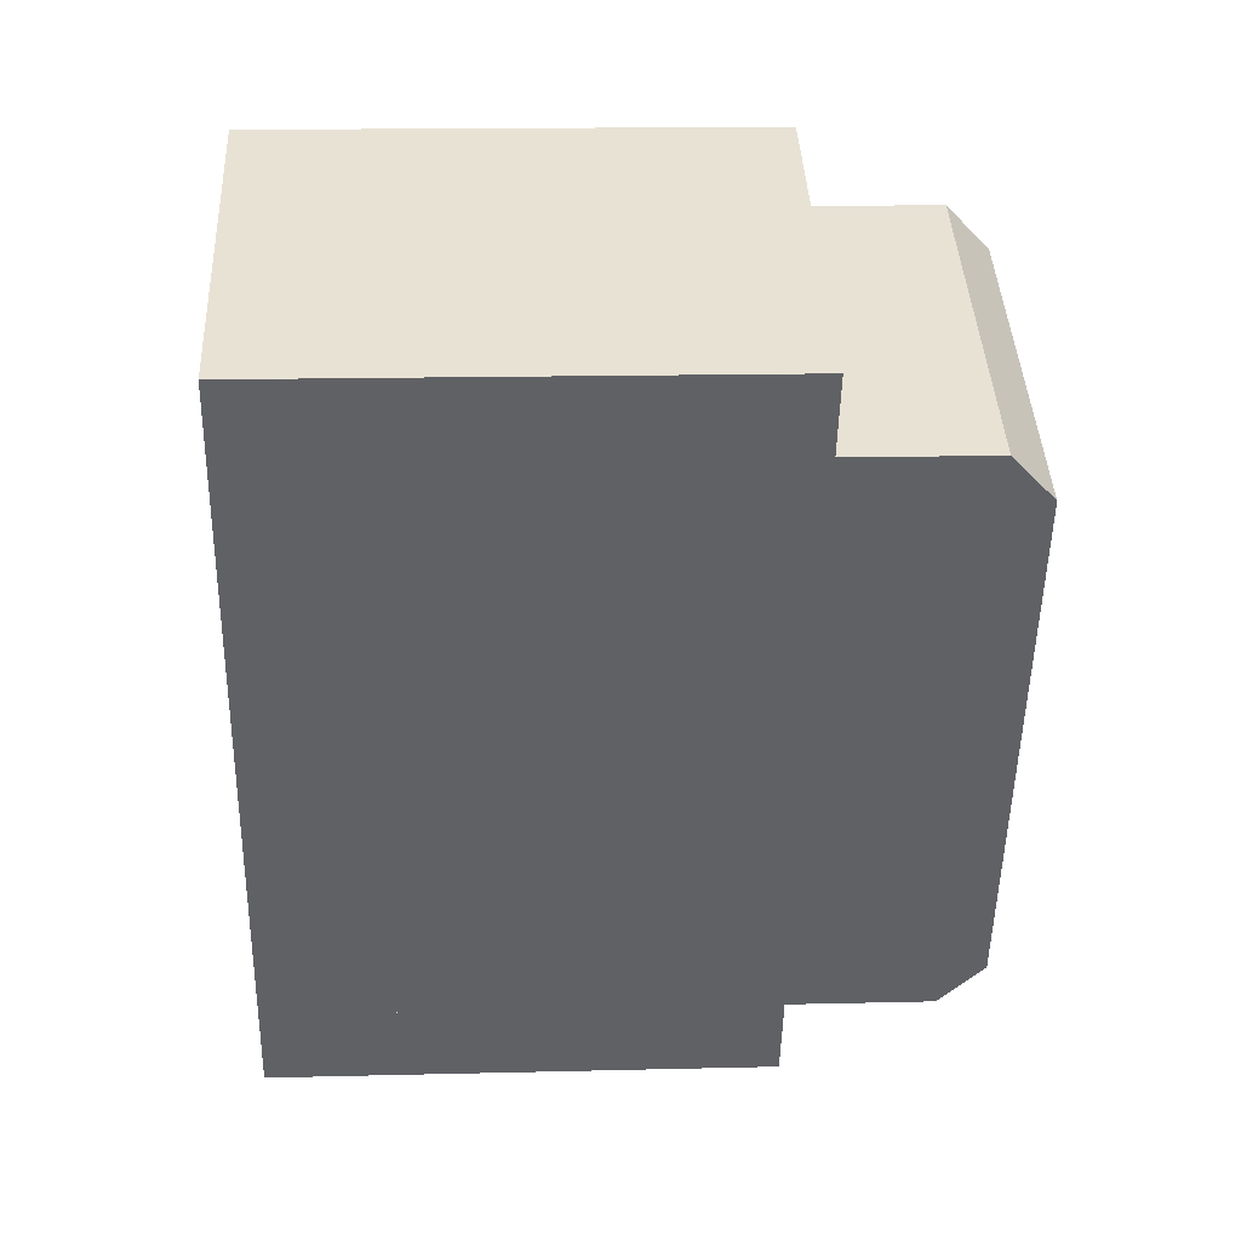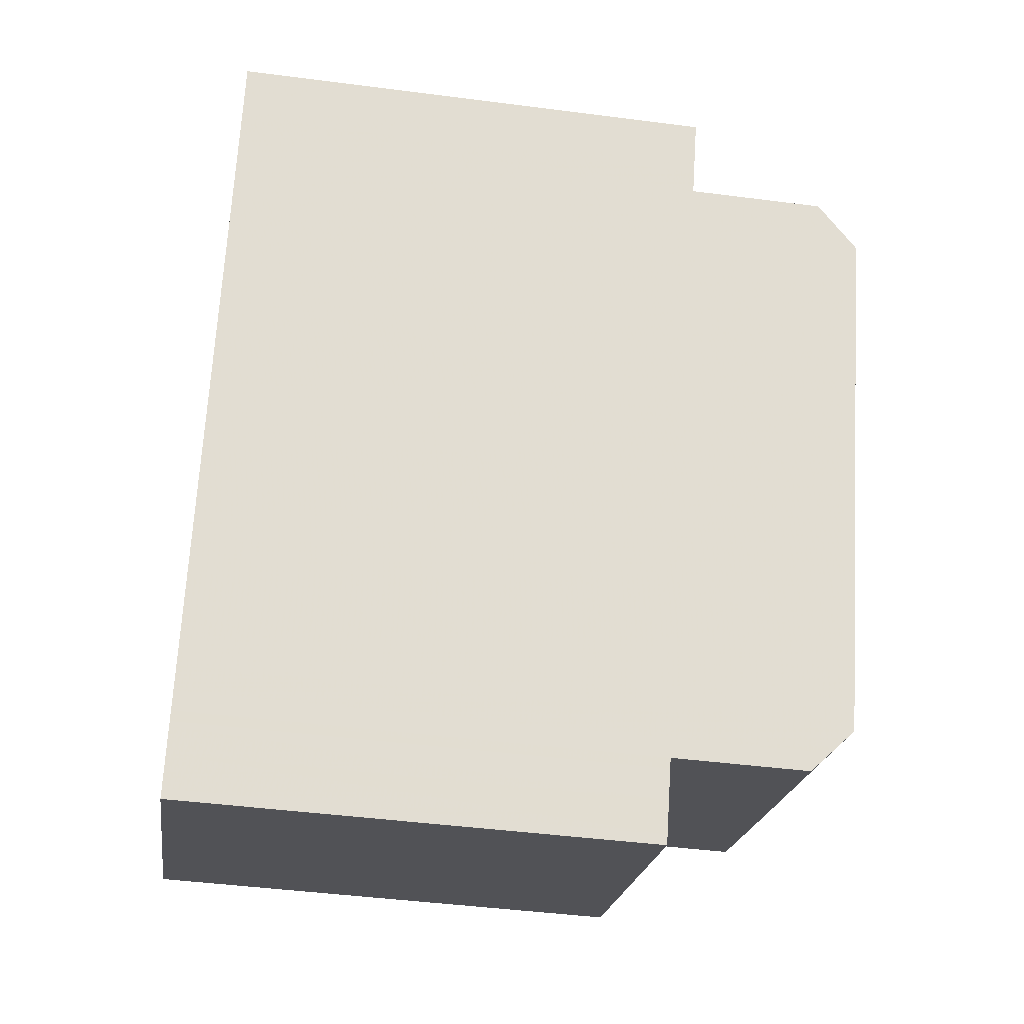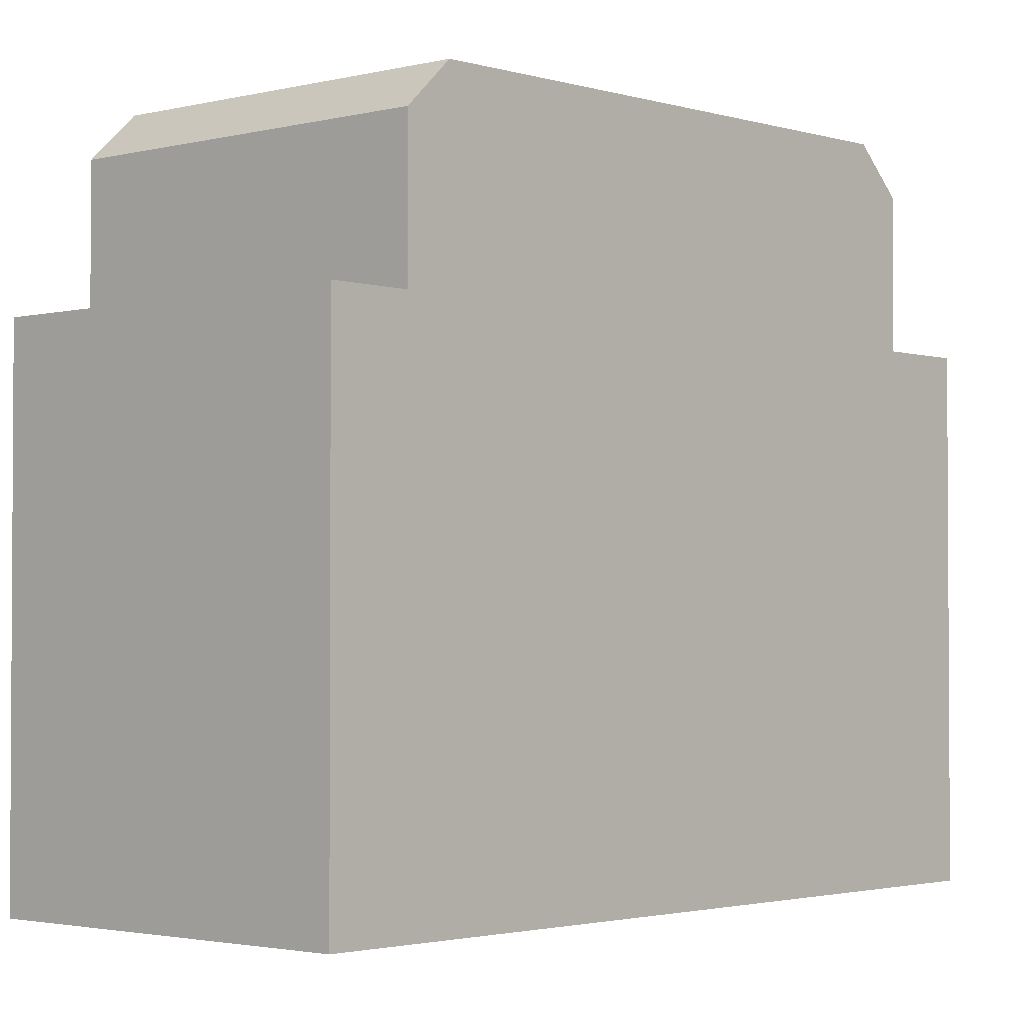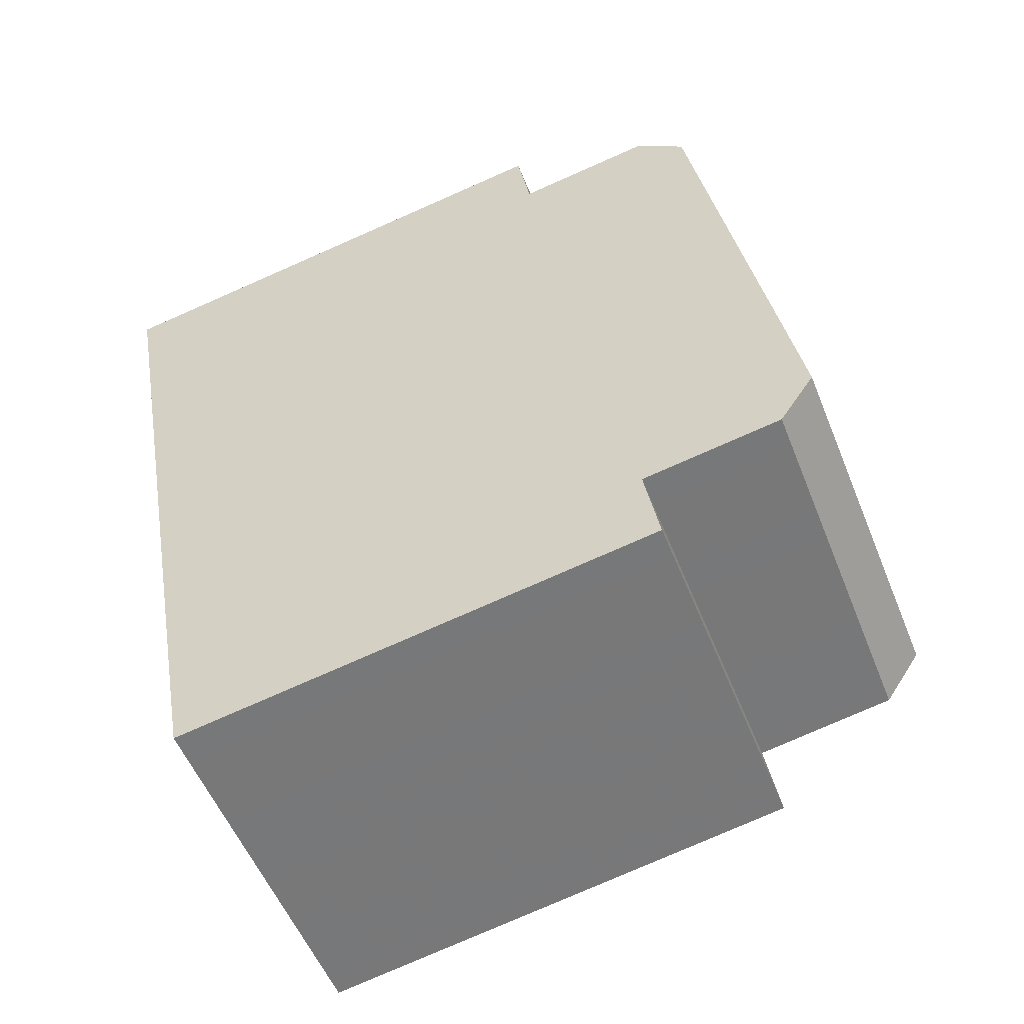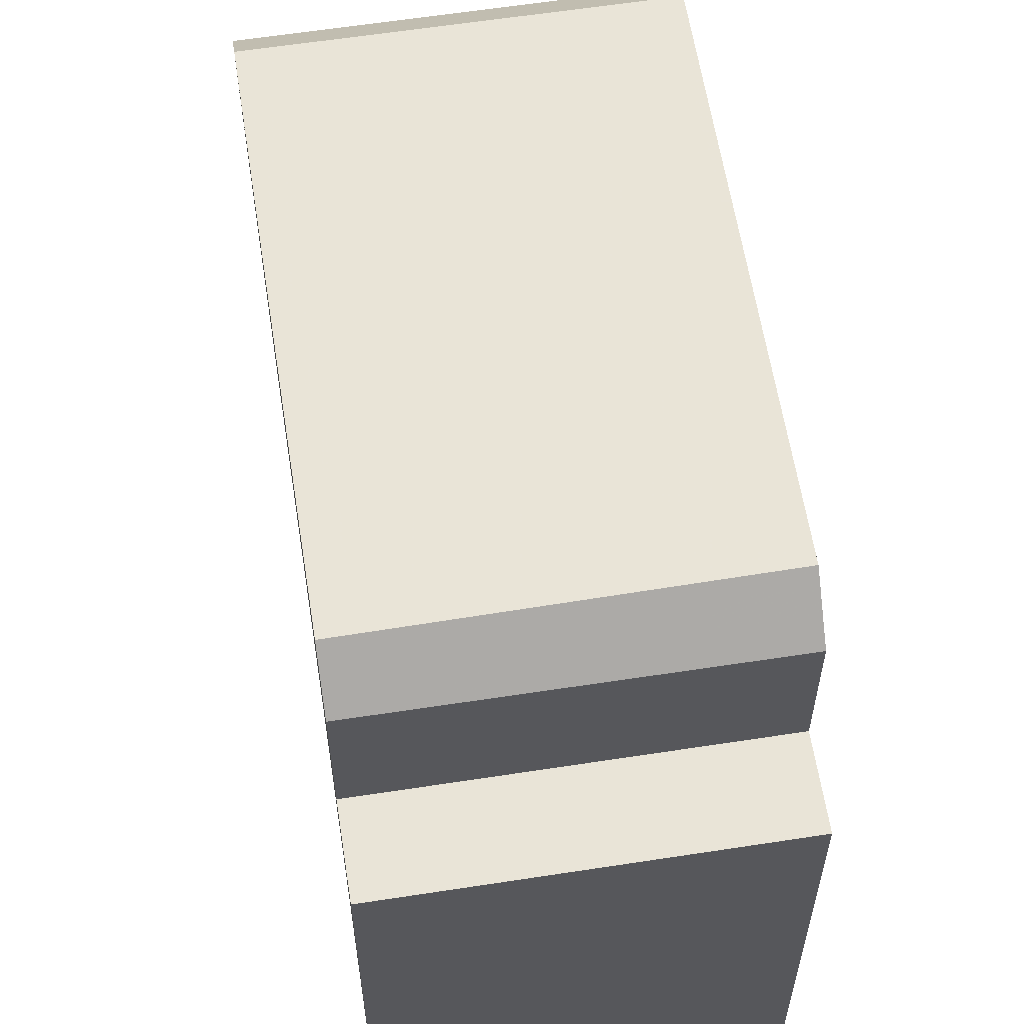
<metadata>
{"format":"obj","ext":"obj","renderer":"f3d","projection":"perspective","resolution":1024,"background":"white","views":[{"elev":15.9,"azim":-92.9,"up":"+Y"},{"elev":-45.3,"azim":-98.5,"up":"+Y"},{"elev":-2.2,"azim":-113.5,"up":"+Z"},{"elev":-79.4,"azim":-66.4,"up":"+Y"},{"elev":60.8,"azim":15.2,"up":"+Z"}]}
</metadata>
<code>
v 175.4 -2027 7.528
v 180.6 -2025 7.513
v 185.6 -2036 7.465
v 180.4 -2038 7.48
v 184.8 -2034 10.34
v 179.6 -2037 10.32
v 176.2 -2029 10.3
v 181.4 -2027 10.31
v 181.2 -2027 10.31
v 176.2 -2029 10.3
v 179.6 -2037 10.32
v 184.8 -2034 10.34
v 181.4 -2027 10.31
v 176.2 -2029 10.3
v 181.1 -2026 7.508
v 175.9 -2028 7.523
v 180.9 -2026 7.509
v 175.7 -2028 7.525
v 179.9 -2037 7.486
v 185.1 -2035 7.47
v 181.1 -2026 7.508
v 175.9 -2028 7.523
v 185.1 -2035 9.626
v 179.9 -2037 9.654
v 175.9 -2028 9.653
v 181.1 -2026 9.647
v 175.4 -2027 7.528
v 180.6 -2025 7.512
v 180.4 -2025 7.513
v 180.4 -2025 7.513
v 181.2 -2027 10.31
v 184.6 -2034 10.33
v 180.8 -2026 7.51
v 184.6 -2034 10.33
v 184.9 -2035 7.471
v 180.9 -2026 9.648
v 180.9 -2026 7.508
v 180.9 -2026 7.509
v 185.4 -2036 7.465
v 184.9 -2035 9.627
v 175.4 -2027 7.528
v 175.4 -2027 7.528
v 176.2 -2029 10.3
v 179.6 -2037 10.32
v 179.9 -2037 7.486
v 179.9 -2037 9.654
v 179.6 -2037 10.32
v 175.7 -2028 7.525
v 175.9 -2028 9.653
v 175.9 -2028 7.523
v 175.9 -2028 7.523
v 180.4 -2038 7.48
v 185.2 -2035 7.469
v 185 -2035 7.47
v 180 -2037 7.485
v 179.9 -2037 7.485
v 185.4 -2036 7.466
v 185.5 -2036 7.466
v 180.3 -2038 7.481
v 180.3 -2038 7.481
v 179.8 -2027 10.31
v 183.5 -2036 7.475
v 183.5 -2036 9.634
v 183.2 -2035 10.33
v 179 -2026 7.517
v 179.1 -2026 7.517
v 179.8 -2027 10.31
v 183.2 -2035 10.33
v 179.4 -2026 7.514
v 179.5 -2027 9.649
v 179.5 -2027 7.512
v 179.5 -2027 7.513
v 183.6 -2036 7.474
v 184 -2037 7.47
v 184.1 -2037 7.47
v 181.1 -2026 9.647
v 180.9 -2026 9.648
v 179.5 -2027 9.649
v 180.9 -2026 7.508
v 181.1 -2026 7.508
v 175.9 -2028 9.653
v 175.9 -2028 9.653
v 175.9 -2028 7.523
v 179.5 -2027 7.512
v 175.9 -2028 7.523
v 178.1 -2026 7.52
v 178.1 -2026 7.52
v 178.9 -2028 10.31
v 182.3 -2035 10.33
v 178.5 -2027 7.517
v 178.6 -2027 9.65
v 178.6 -2027 7.515
v 178.6 -2027 7.515
v 182.7 -2036 7.477
v 178.6 -2027 7.515
v 183.1 -2037 7.473
v 183.2 -2037 7.472
v 178.6 -2027 9.65
v 182.6 -2036 7.477
v 182.6 -2036 9.639
v 178.9 -2028 10.31
v 182.3 -2035 10.33
v 180.8 -2026 9.648
v 184.8 -2035 7.471
v 184.8 -2035 9.627
v 181.1 -2027 10.31
v 184.5 -2034 10.33
v 180.8 -2026 7.509
v 180.8 -2026 7.509
v 180.4 -2025 7.513
v 180.3 -2025 7.513
v 184.5 -2034 10.33
v 181.1 -2027 10.31
v 180.7 -2026 7.51
v 180.8 -2026 7.509
v 180.8 -2026 9.648
v 184.9 -2035 7.47
v 185.4 -2036 7.466
v 185.3 -2036 7.466
v 179.7 -2037 9.95
v 182.5 -2036 9.935
v 184.7 -2035 9.923
v 184.7 -2035 9.923
v 183.4 -2035 9.93
v 179.7 -2037 9.95
v 184.9 -2035 9.922
v 184.9 -2035 7.47
v 185.1 -2035 7.469
v 179.9 -2037 7.485
v 182.7 -2036 7.477
v 183.6 -2036 7.474
v 179.9 -2037 7.485
v 184.9 -2035 7.47
v 182.9 -2037 7.475
v 183.8 -2036 7.472
v 185.1 -2036 7.468
v 185.1 -2036 7.468
v 185.3 -2035 7.468
v 180.1 -2038 7.483
v 180.1 -2038 7.483
v 183.5 -2036 7.475
v 182.6 -2036 7.477
v 179.9 -2037 7.486
v 179.9 -2037 7.486
v 184.8 -2035 7.471
v 184.9 -2035 7.471
v 179.9 -2037 9.654
v 182.6 -2036 9.639
v 184.8 -2035 9.627
v 184.9 -2035 9.627
v 185.1 -2035 7.47
v 183.5 -2036 9.634
v 179.9 -2037 9.654
v 185.1 -2035 9.626
v 182 -2036 7.479
v 182.2 -2037 7.477
v 181.9 -2036 9.643
v 181.8 -2036 9.939
v 181.9 -2036 7.479
v 182 -2036 7.479
v 177.4 -2026 7.522
v 177.5 -2026 7.522
v 178.2 -2028 10.31
v 181.6 -2036 10.33
v 177.8 -2027 7.519
v 177.9 -2027 9.651
v 177.9 -2027 7.517
v 177.9 -2027 7.517
v 177.9 -2027 7.517
v 177.9 -2027 9.651
v 181.9 -2036 7.479
v 181.9 -2036 9.643
v 178.2 -2028 10.31
v 181.6 -2036 10.33
v 182.4 -2037 7.475
v 182.5 -2037 7.474
v 181.7 -2037 7.478
v 181.5 -2037 7.48
v 181.2 -2036 10.33
v 181.3 -2036 9.941
v 181.5 -2037 7.48
v 181.4 -2036 7.481
v 181.4 -2036 9.646
v 177.5 -2028 9.651
v 181.4 -2036 7.481
v 181.4 -2036 9.646
v 177.8 -2028 10.31
v 177 -2027 7.523
v 177 -2026 7.523
v 181.2 -2036 10.33
v 177.8 -2028 10.31
v 177.3 -2027 7.52
v 177.5 -2028 7.519
v 177.5 -2028 9.651
v 177.5 -2028 7.519
v 177.5 -2028 7.519
v 182 -2038 7.476
v 181.9 -2038 7.476
v 180 -2036 10.32
v 180.2 -2037 9.948
v 180.6 -2038 7.482
v 180.4 -2037 7.483
v 180.4 -2037 7.484
v 180.3 -2037 7.484
v 175.8 -2027 7.527
v 175.8 -2027 7.527
v 180 -2036 10.32
v 176.6 -2029 10.3
v 176.2 -2028 7.523
v 176.3 -2028 7.522
v 176.3 -2028 9.652
v 176.3 -2028 7.522
v 176.3 -2028 7.522
v 180.8 -2038 7.479
v 180.8 -2038 7.48
v 180.3 -2037 9.652
v 176.3 -2028 9.652
v 180.3 -2037 7.484
v 180.3 -2037 9.652
v 176.6 -2029 10.3
v 175.4 -2027 7.528
v 175.4 -2027 7.528
v 175.4 -2027 0
v 175.4 -2027 0
v 180.6 -2025 7.512
v 180.6 -2025 7.513
v 180.6 -2025 -8.882e-16
v 180.6 -2025 -8.882e-16
v 185.4 -2036 7.465
v 185.6 -2036 7.465
v 185.6 -2036 8.882e-16
v 185.4 -2036 8.882e-16
v 180.3 -2038 7.481
v 180.4 -2038 7.48
v 180.4 -2038 0
v 180.3 -2038 -8.882e-16
v 176.2 -2029 10.3
v 179.6 -2037 10.32
v 179.6 -2037 0
v 176.2 -2029 0
v 184.8 -2034 10.34
v 181.4 -2027 10.31
v 181.4 -2027 0
v 184.8 -2034 0
v 184.9 -2035 9.922
v 184.8 -2034 10.34
v 184.8 -2034 0
v 184.9 -2035 0
v 175.9 -2028 9.653
v 176.2 -2029 10.3
v 176.2 -2029 0
v 175.9 -2028 0
v 181.1 -2026 7.508
v 181.1 -2026 7.508
v 181.1 -2026 -8.882e-16
v 181.1 -2026 8.882e-16
v 175.7 -2028 7.525
v 175.9 -2028 7.523
v 175.9 -2028 0
v 175.7 -2028 -8.882e-16
v 181.1 -2026 7.508
v 180.9 -2026 7.509
v 180.9 -2026 8.882e-16
v 181.1 -2026 -8.882e-16
v 175.4 -2027 7.528
v 175.7 -2028 7.525
v 175.7 -2028 -8.882e-16
v 175.4 -2027 -8.882e-16
v 175.4 -2027 7.528
v 175.4 -2027 7.528
v 175.4 -2027 -8.882e-16
v 175.4 -2027 0
v 180.9 -2026 7.509
v 180.6 -2025 7.512
v 180.6 -2025 -8.882e-16
v 180.9 -2026 8.882e-16
v 180.6 -2025 7.513
v 180.4 -2025 7.513
v 180.4 -2025 0
v 180.6 -2025 -8.882e-16
v 185.4 -2036 7.466
v 185.4 -2036 7.465
v 185.4 -2036 8.882e-16
v 185.4 -2036 0
v 175.8 -2027 7.527
v 175.4 -2027 7.528
v 175.4 -2027 0
v 175.8 -2027 8.882e-16
v 180.4 -2038 7.48
v 180.4 -2038 7.48
v 180.4 -2038 -8.882e-16
v 180.4 -2038 0
v 185.3 -2035 7.468
v 185.2 -2035 7.469
v 185.2 -2035 8.882e-16
v 185.3 -2035 0
v 179.9 -2037 7.485
v 179.9 -2037 7.485
v 179.9 -2037 0
v 179.9 -2037 0
v 185.6 -2036 7.465
v 185.5 -2036 7.466
v 185.5 -2036 0
v 185.6 -2036 8.882e-16
v 180.1 -2038 7.483
v 180.3 -2038 7.481
v 180.3 -2038 -8.882e-16
v 180.1 -2038 -8.882e-16
v 180.3 -2025 7.513
v 179 -2026 7.517
v 179 -2026 -8.882e-16
v 180.3 -2025 8.882e-16
v 183.2 -2037 7.472
v 184.1 -2037 7.47
v 184.1 -2037 0
v 183.2 -2037 0
v 181.4 -2027 10.31
v 181.1 -2026 9.647
v 181.1 -2026 -1.776e-15
v 181.4 -2027 0
v 175.9 -2028 7.523
v 175.9 -2028 7.523
v 175.9 -2028 8.882e-16
v 175.9 -2028 0
v 179 -2026 7.517
v 178.1 -2026 7.52
v 178.1 -2026 0
v 179 -2026 -8.882e-16
v 182.5 -2037 7.474
v 183.2 -2037 7.472
v 183.2 -2037 0
v 182.5 -2037 0
v 180.4 -2025 7.513
v 180.3 -2025 7.513
v 180.3 -2025 8.882e-16
v 180.4 -2025 0
v 184.1 -2037 7.47
v 185.4 -2036 7.466
v 185.4 -2036 0
v 184.1 -2037 0
v 179.6 -2037 10.32
v 179.7 -2037 9.95
v 179.7 -2037 0
v 179.6 -2037 0
v 185.1 -2035 9.626
v 184.9 -2035 9.922
v 184.9 -2035 0
v 185.1 -2035 0
v 185.2 -2035 7.469
v 185.1 -2035 7.469
v 185.1 -2035 0
v 185.2 -2035 8.882e-16
v 179.9 -2037 7.486
v 179.9 -2037 7.485
v 179.9 -2037 0
v 179.9 -2037 8.882e-16
v 185.5 -2036 7.466
v 185.3 -2035 7.468
v 185.3 -2035 0
v 185.5 -2036 0
v 179.9 -2037 7.485
v 180.1 -2038 7.483
v 180.1 -2038 -8.882e-16
v 179.9 -2037 0
v 185.1 -2035 7.469
v 185.1 -2035 7.47
v 185.1 -2035 0
v 185.1 -2035 0
v 179.7 -2037 9.95
v 179.9 -2037 9.654
v 179.9 -2037 0
v 179.7 -2037 0
v 178.1 -2026 7.52
v 177.4 -2026 7.522
v 177.4 -2026 -8.882e-16
v 178.1 -2026 0
v 182 -2038 7.476
v 182.5 -2037 7.474
v 182.5 -2037 0
v 182 -2038 8.882e-16
v 177.4 -2026 7.522
v 177 -2026 7.523
v 177 -2026 -8.882e-16
v 177.4 -2026 -8.882e-16
v 180.8 -2038 7.479
v 182 -2038 7.476
v 182 -2038 8.882e-16
v 180.8 -2038 0
v 177 -2026 7.523
v 175.8 -2027 7.527
v 175.8 -2027 8.882e-16
v 177 -2026 -8.882e-16
v 180.4 -2038 7.48
v 180.8 -2038 7.479
v 180.8 -2038 0
v 180.4 -2038 -8.882e-16
v 175.4 -2027 0
v 180.6 -2025 0
v 185.6 -2036 0
v 180.4 -2038 0
f 47 6 7 10
f 48 18 27 42
f 50 22 25 49
f 51 16 18 48
f 40 23 20 35
f 42 27 1 41
f 29 2 28 30
f 9 8 5 32
f 30 28 17 33
f 36 26 21 37
f 33 17 15 38
f 104 62 63 105
f 189 161 162 188
f 45 19 24 46
f 191 163 164 190
f 188 162 165 192
f 194 166 167 193
f 192 165 169 196
f 58 3 39 57
f 198 175 176 197
f 59 52 4 60
f 138 58 57 137
f 177 156 175 198
f 139 59 60 140
f 100 63 62 99
f 111 29 30 110
f 113 9 32 112
f 110 30 33 114
f 116 36 37 115
f 114 33 38 109
f 119 57 39 118
f 137 57 119 136
f 76 13 31 77
f 106 61 78 103
f 79 38 15 80
f 81 43 14 82
f 196 169 168 195
f 85 16 51 83
f 98 78 61 101
f 109 38 79 108
f 86 65 66 87
f 88 67 68 89
f 87 66 69 90
f 91 70 71 92
f 90 69 72 95
f 96 74 75 97
f 135 74 96 134
f 172 100 99 171
f 95 72 84 93
f 170 98 101 173
f 105 40 35 104
f 108 84 72 109
f 110 66 65 111
f 112 68 67 113
f 114 69 66 110
f 115 71 70 116
f 109 72 69 114
f 118 75 74 119
f 136 119 74 135
f 103 77 31 106
f 128 53 54 127
f 181 160 155 178
f 131 73 94 130
f 174 102 121 158
f 122 107 34 123
f 129 55 56 132
f 133 117 73 131
f 124 64 107 122
f 125 11 44 120
f 123 34 12 126
f 127 54 117 133
f 121 102 64 124
f 134 94 73 135
f 135 73 117 136
f 137 54 53 138
f 178 155 156 177
f 140 56 55 139
f 136 117 54 137
f 141 131 130 142
f 143 129 132 144
f 145 133 131 141
f 146 127 133 145
f 158 121 148 157
f 149 122 123 150
f 151 128 127 146
f 182 159 160 181
f 152 124 122 149
f 153 125 120 147
f 150 123 126 154
f 148 121 124 152
f 155 94 134 156
f 216 147 120 200
f 159 142 130 160
f 161 86 87 162
f 163 88 89 164
f 162 87 90 165
f 166 91 92 167
f 165 90 95 169
f 218 45 46 219
f 220 43 81 217
f 160 130 94 155
f 200 120 44 199
f 175 96 97 176
f 156 134 96 175
f 169 95 93 168
f 202 178 177 201
f 179 174 158 180
f 204 182 181 203
f 180 158 157 183
f 186 172 171 185
f 184 170 173 187
f 206 189 188 205
f 208 191 190 207
f 205 188 192 209
f 211 194 193 210
f 209 192 196 213
f 203 181 178 202
f 215 198 197 214
f 201 177 198 215
f 213 196 195 212
f 199 179 180 200
f 201 139 55 202
f 203 129 143 204
f 205 42 41 206
f 207 47 10 208
f 209 48 42 205
f 210 50 49 211
f 213 51 48 209
f 202 55 129 203
f 214 52 59 215
f 215 59 139 201
f 212 83 51 213
f 200 180 183 216
f 219 186 185 218
f 217 184 187 220
f 222 223 224 221
f 226 227 228 225
f 230 231 232 229
f 234 235 236 233
f 238 239 240 237
f 242 243 244 241
f 246 247 248 245
f 250 251 252 249
f 254 255 256 253
f 258 259 260 257
f 262 263 264 261
f 266 267 268 265
f 270 271 272 269
f 274 275 276 273
f 278 279 280 277
f 282 283 284 281
f 286 287 288 285
f 290 291 292 289
f 294 295 296 293
f 298 299 300 297
f 302 303 304 301
f 306 307 308 305
f 310 311 312 309
f 314 315 316 313
f 318 319 320 317
f 322 323 324 321
f 326 327 328 325
f 330 331 332 329
f 334 335 336 333
f 338 339 340 337
f 342 343 344 341
f 346 347 348 345
f 350 351 352 349
f 354 355 356 353
f 358 359 360 357
f 362 363 364 361
f 366 367 368 365
f 370 371 372 369
f 374 375 376 373
f 378 379 380 377
f 382 383 384 381
f 386 387 388 385
f 390 391 392 389
f 394 395 396 393
f 398 399 400 397

</code>
